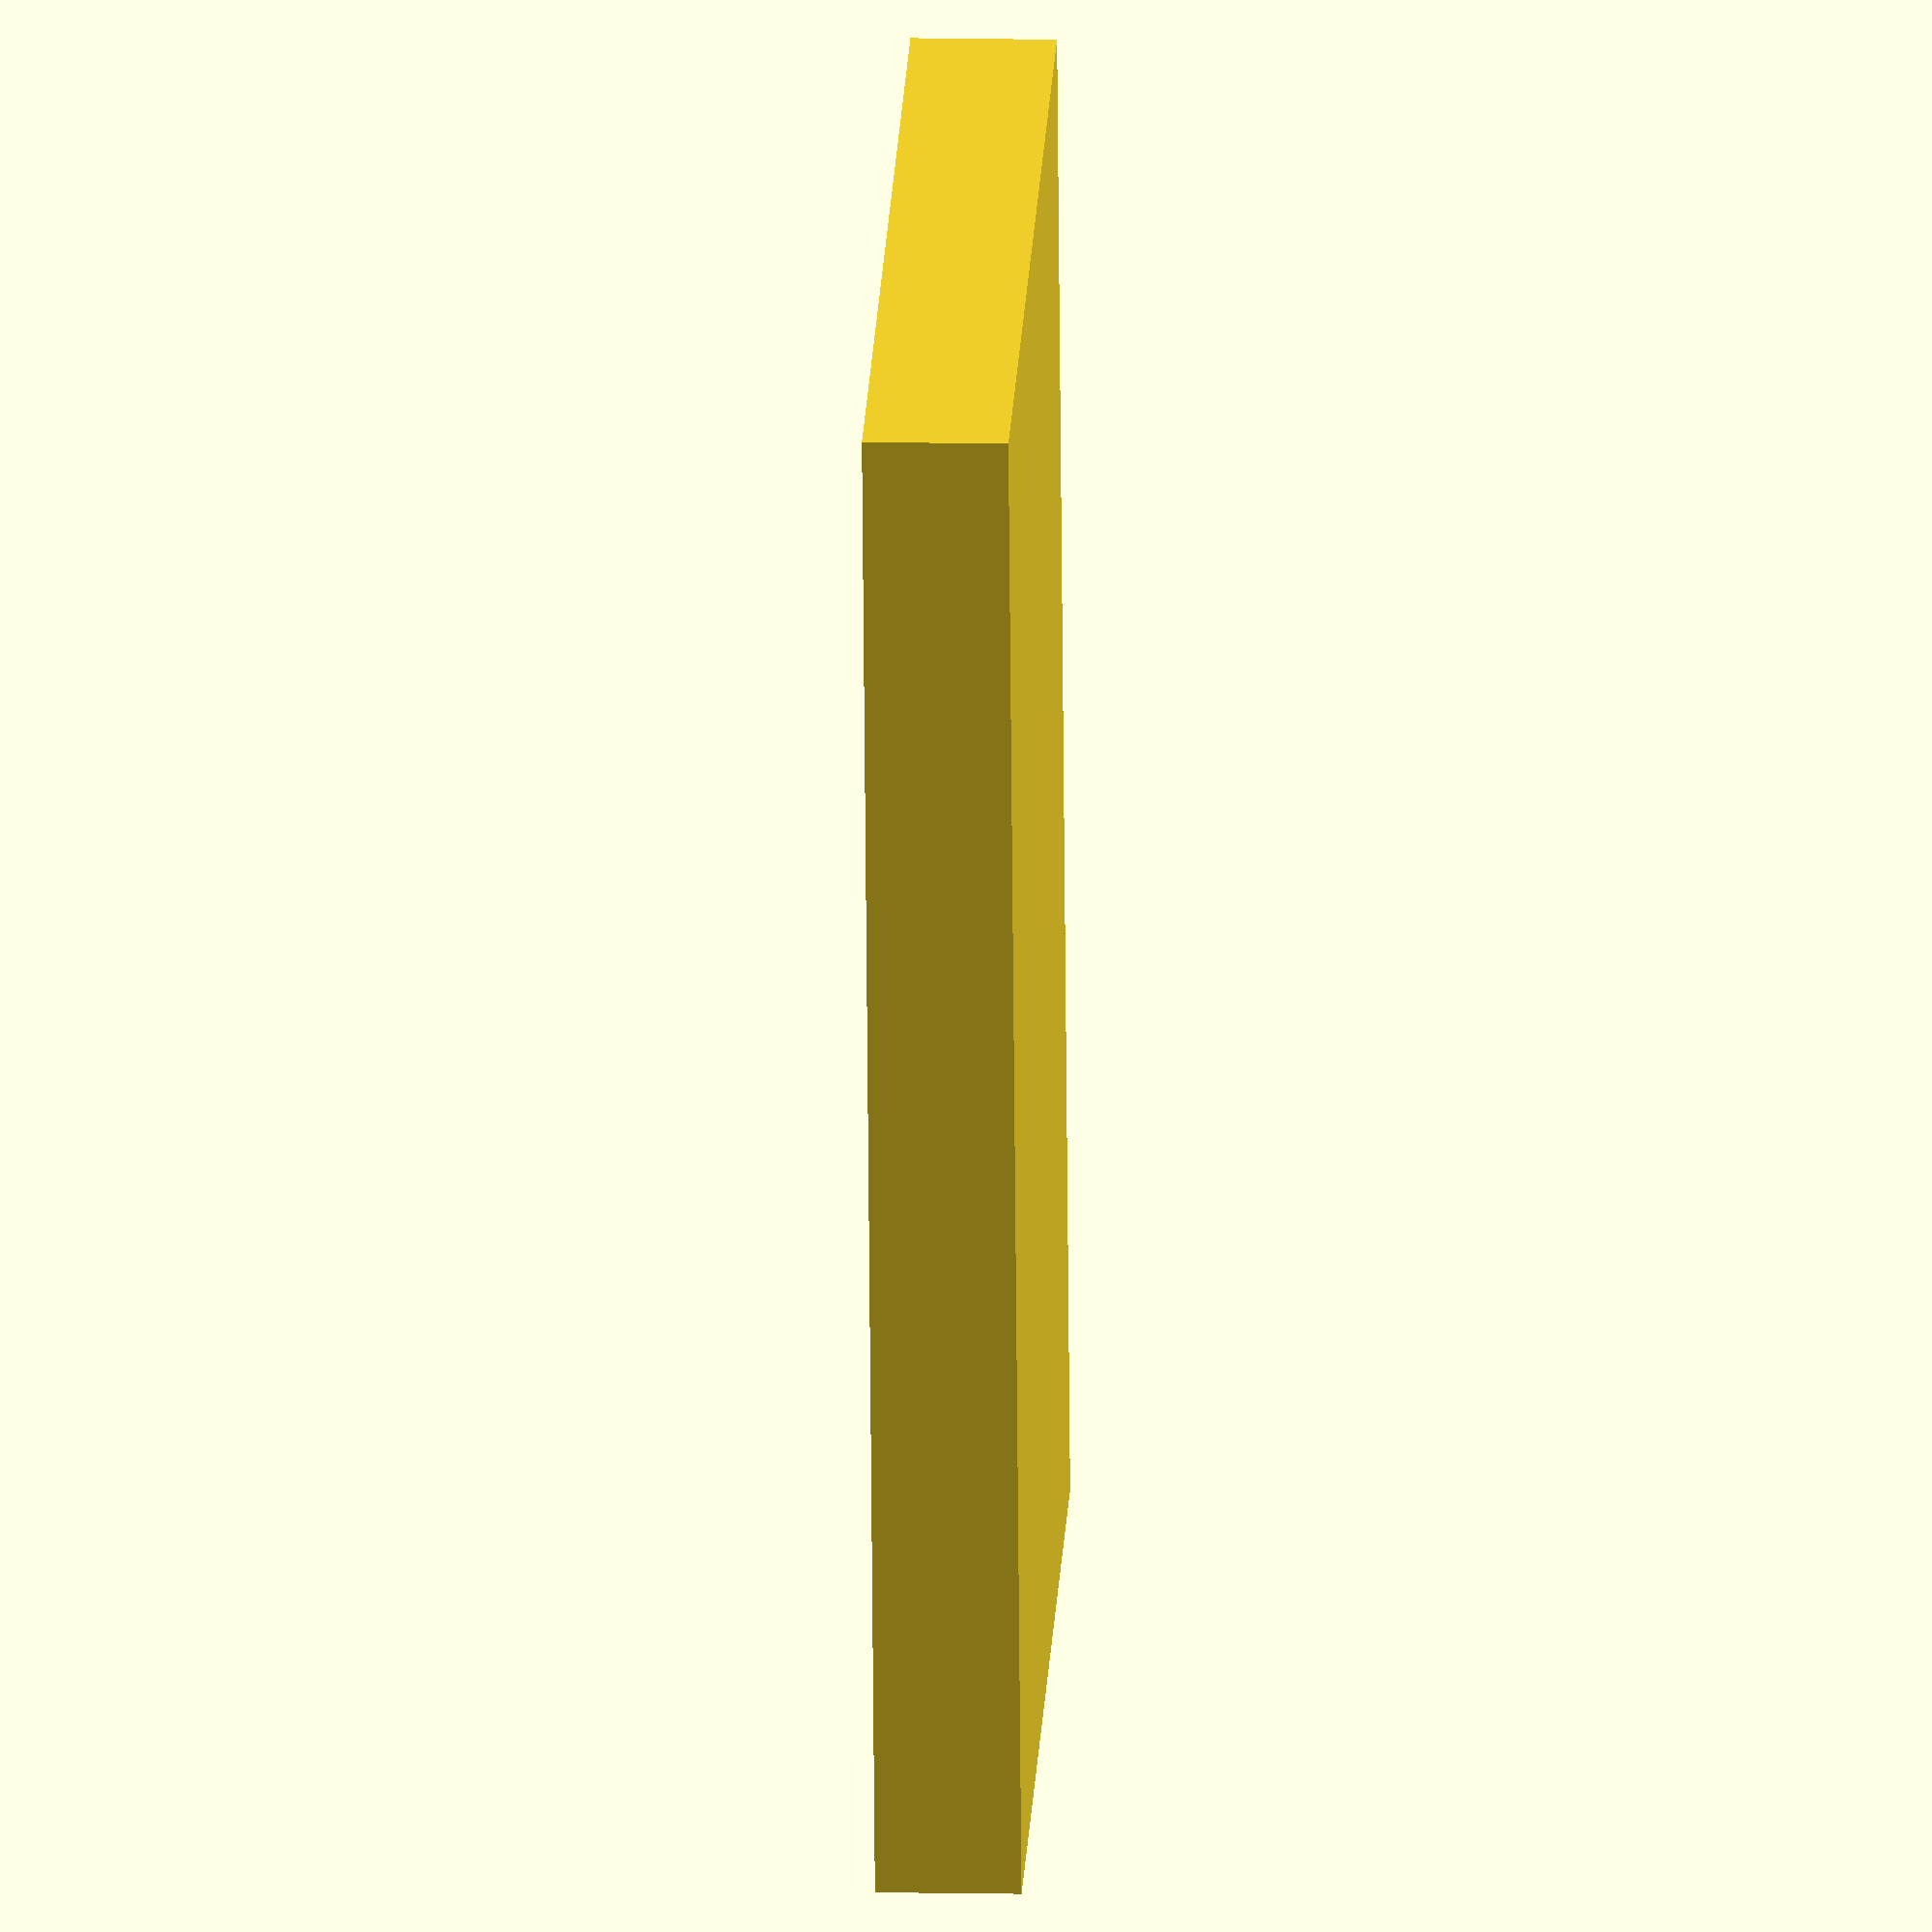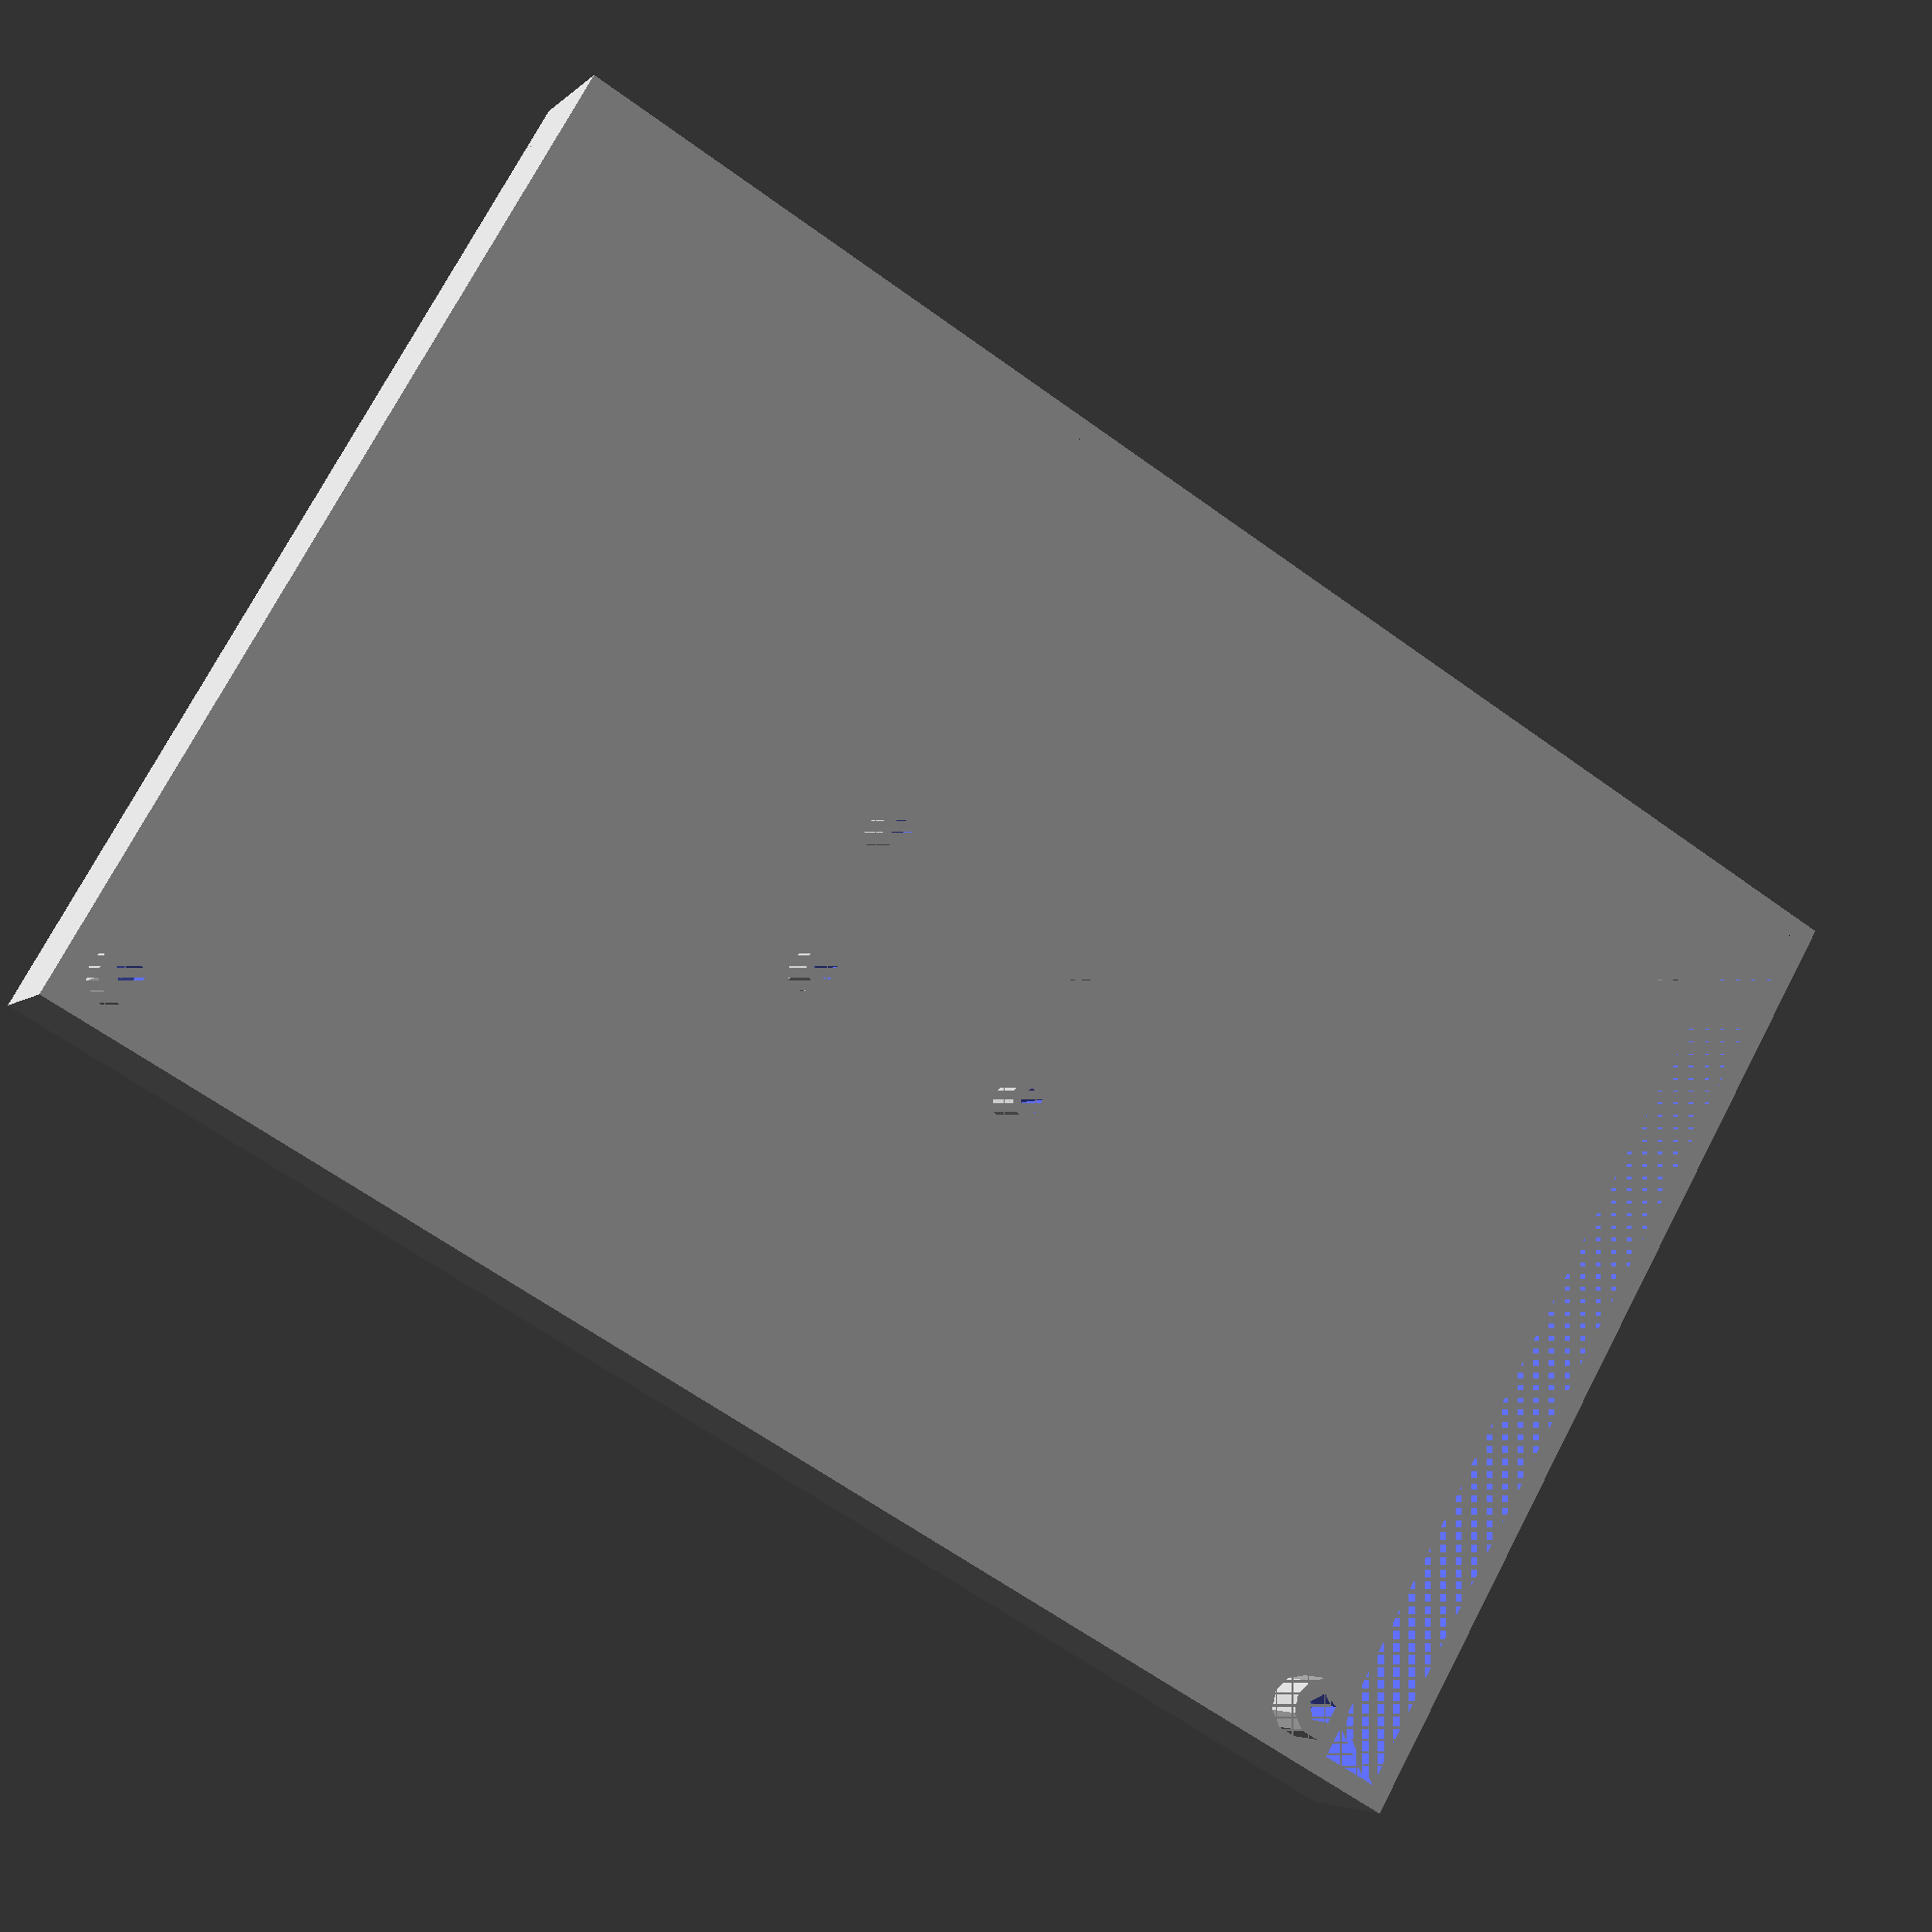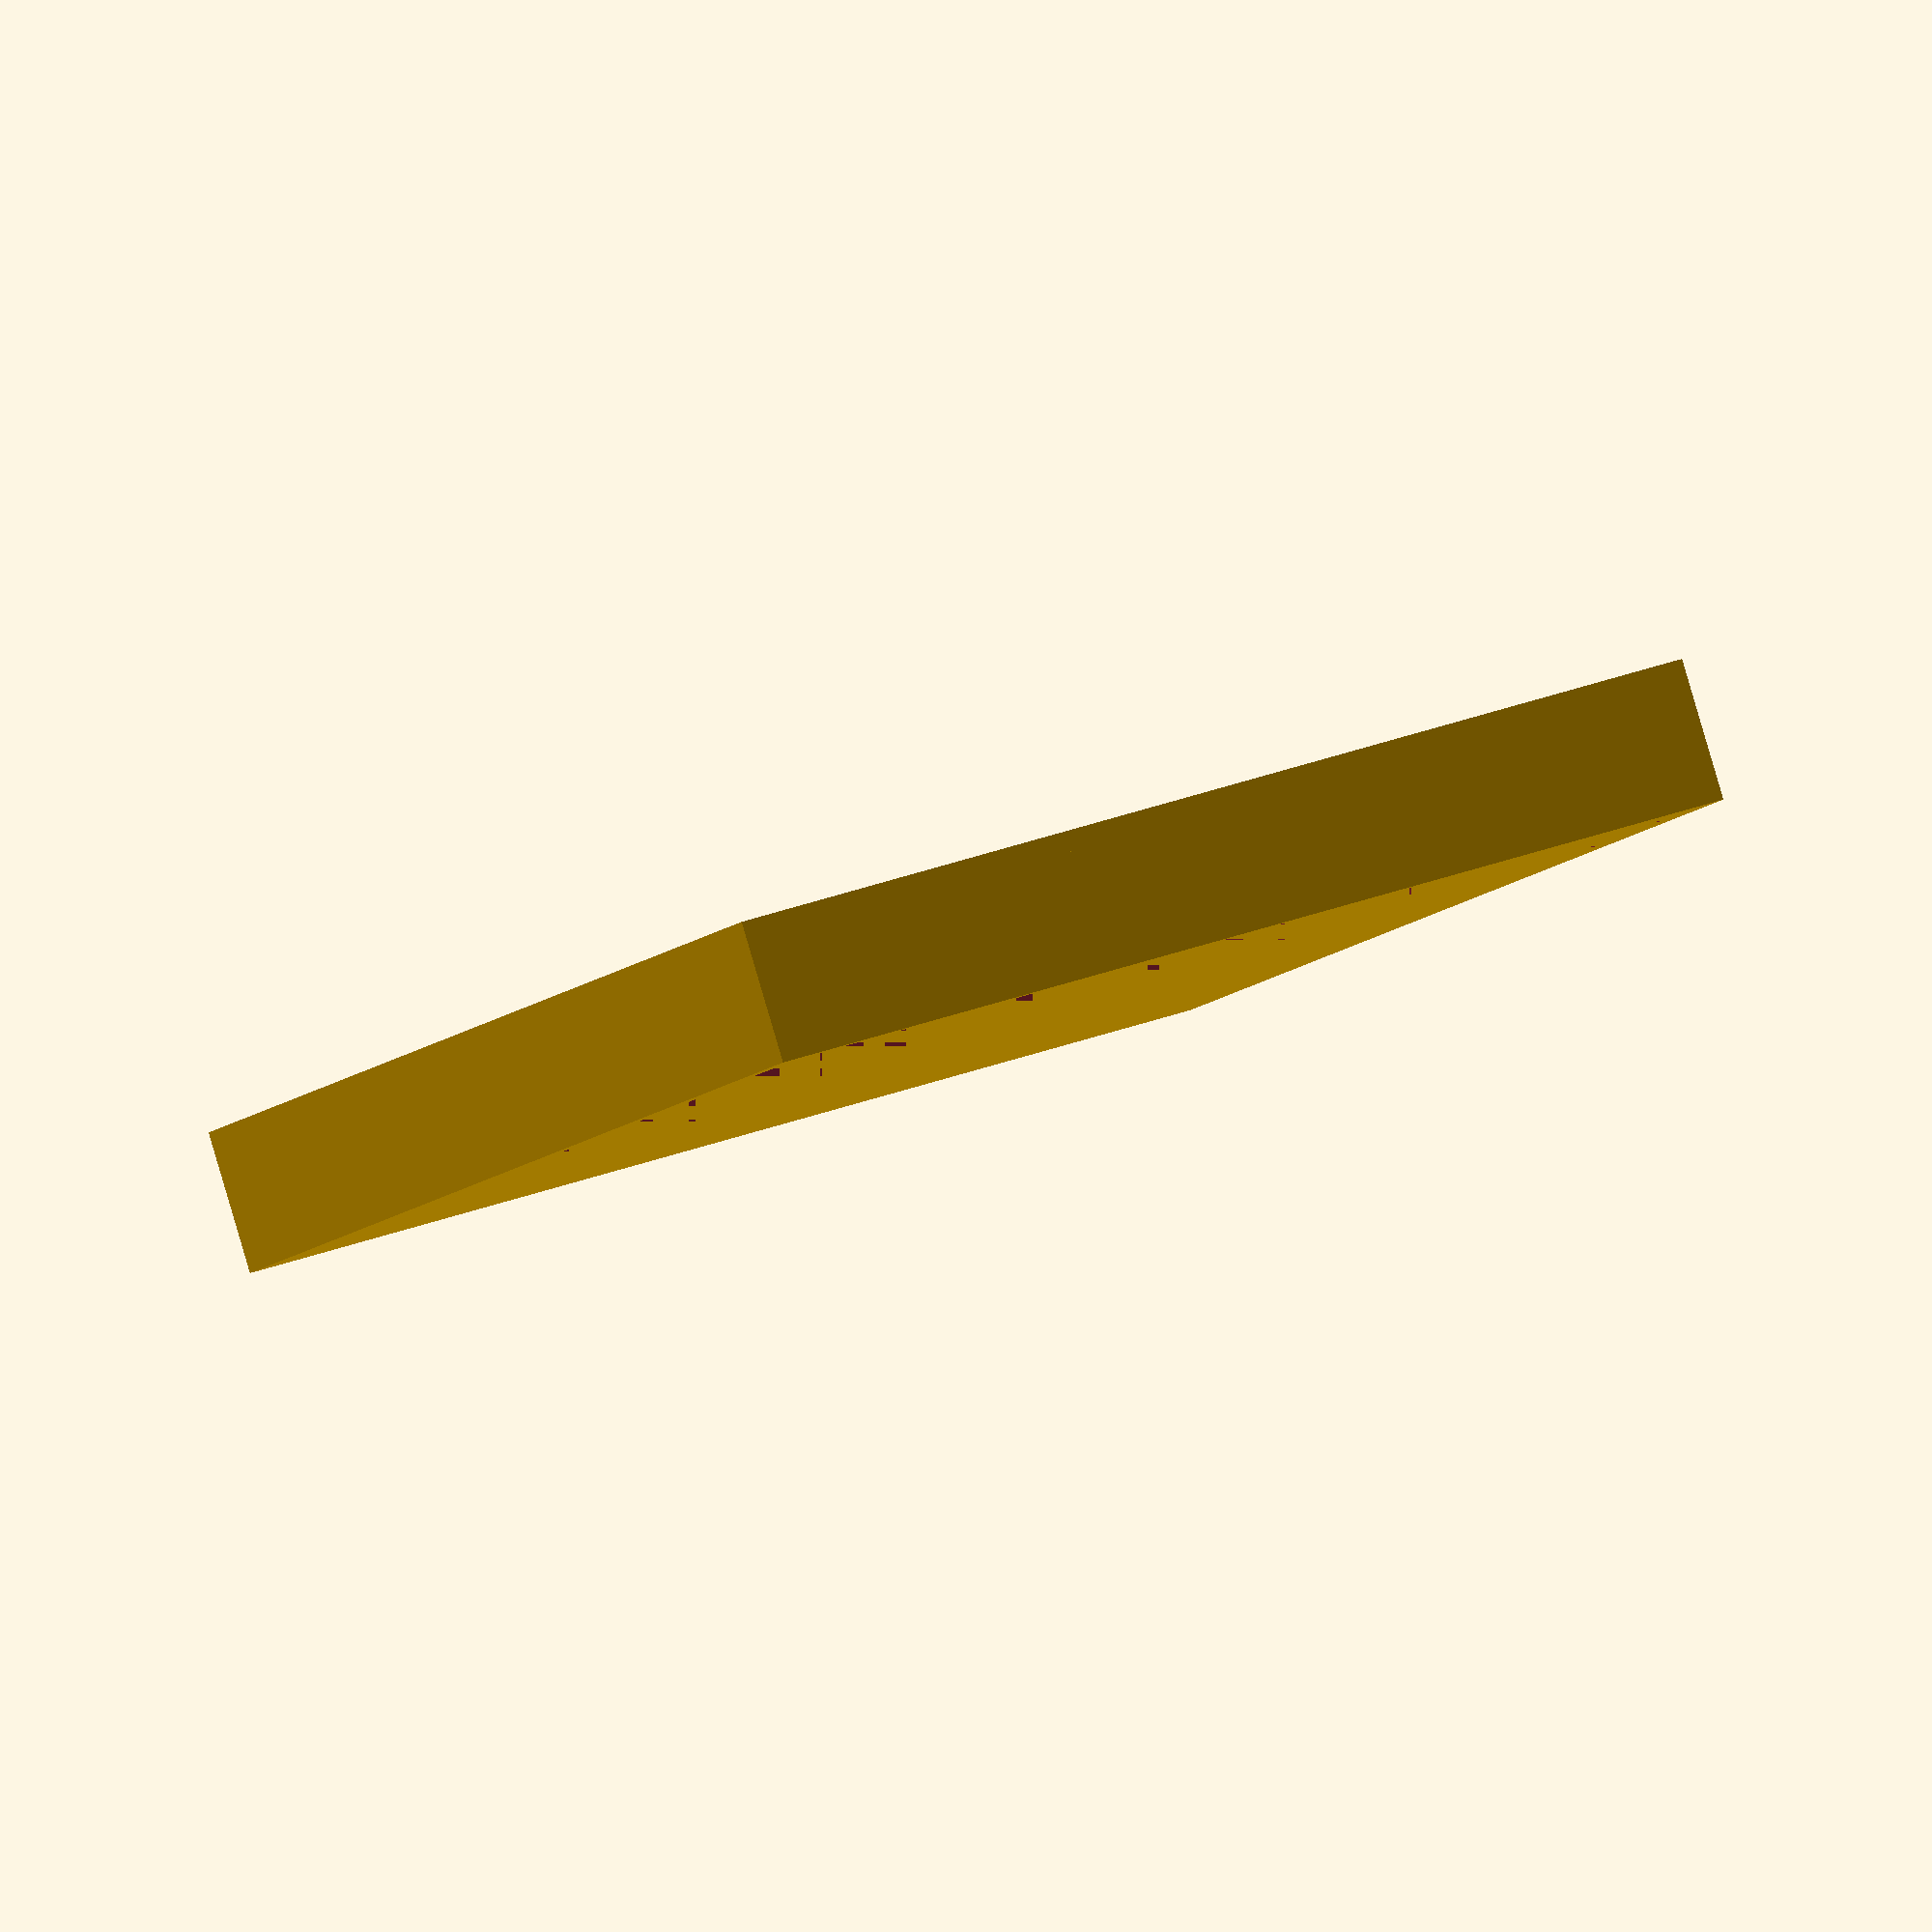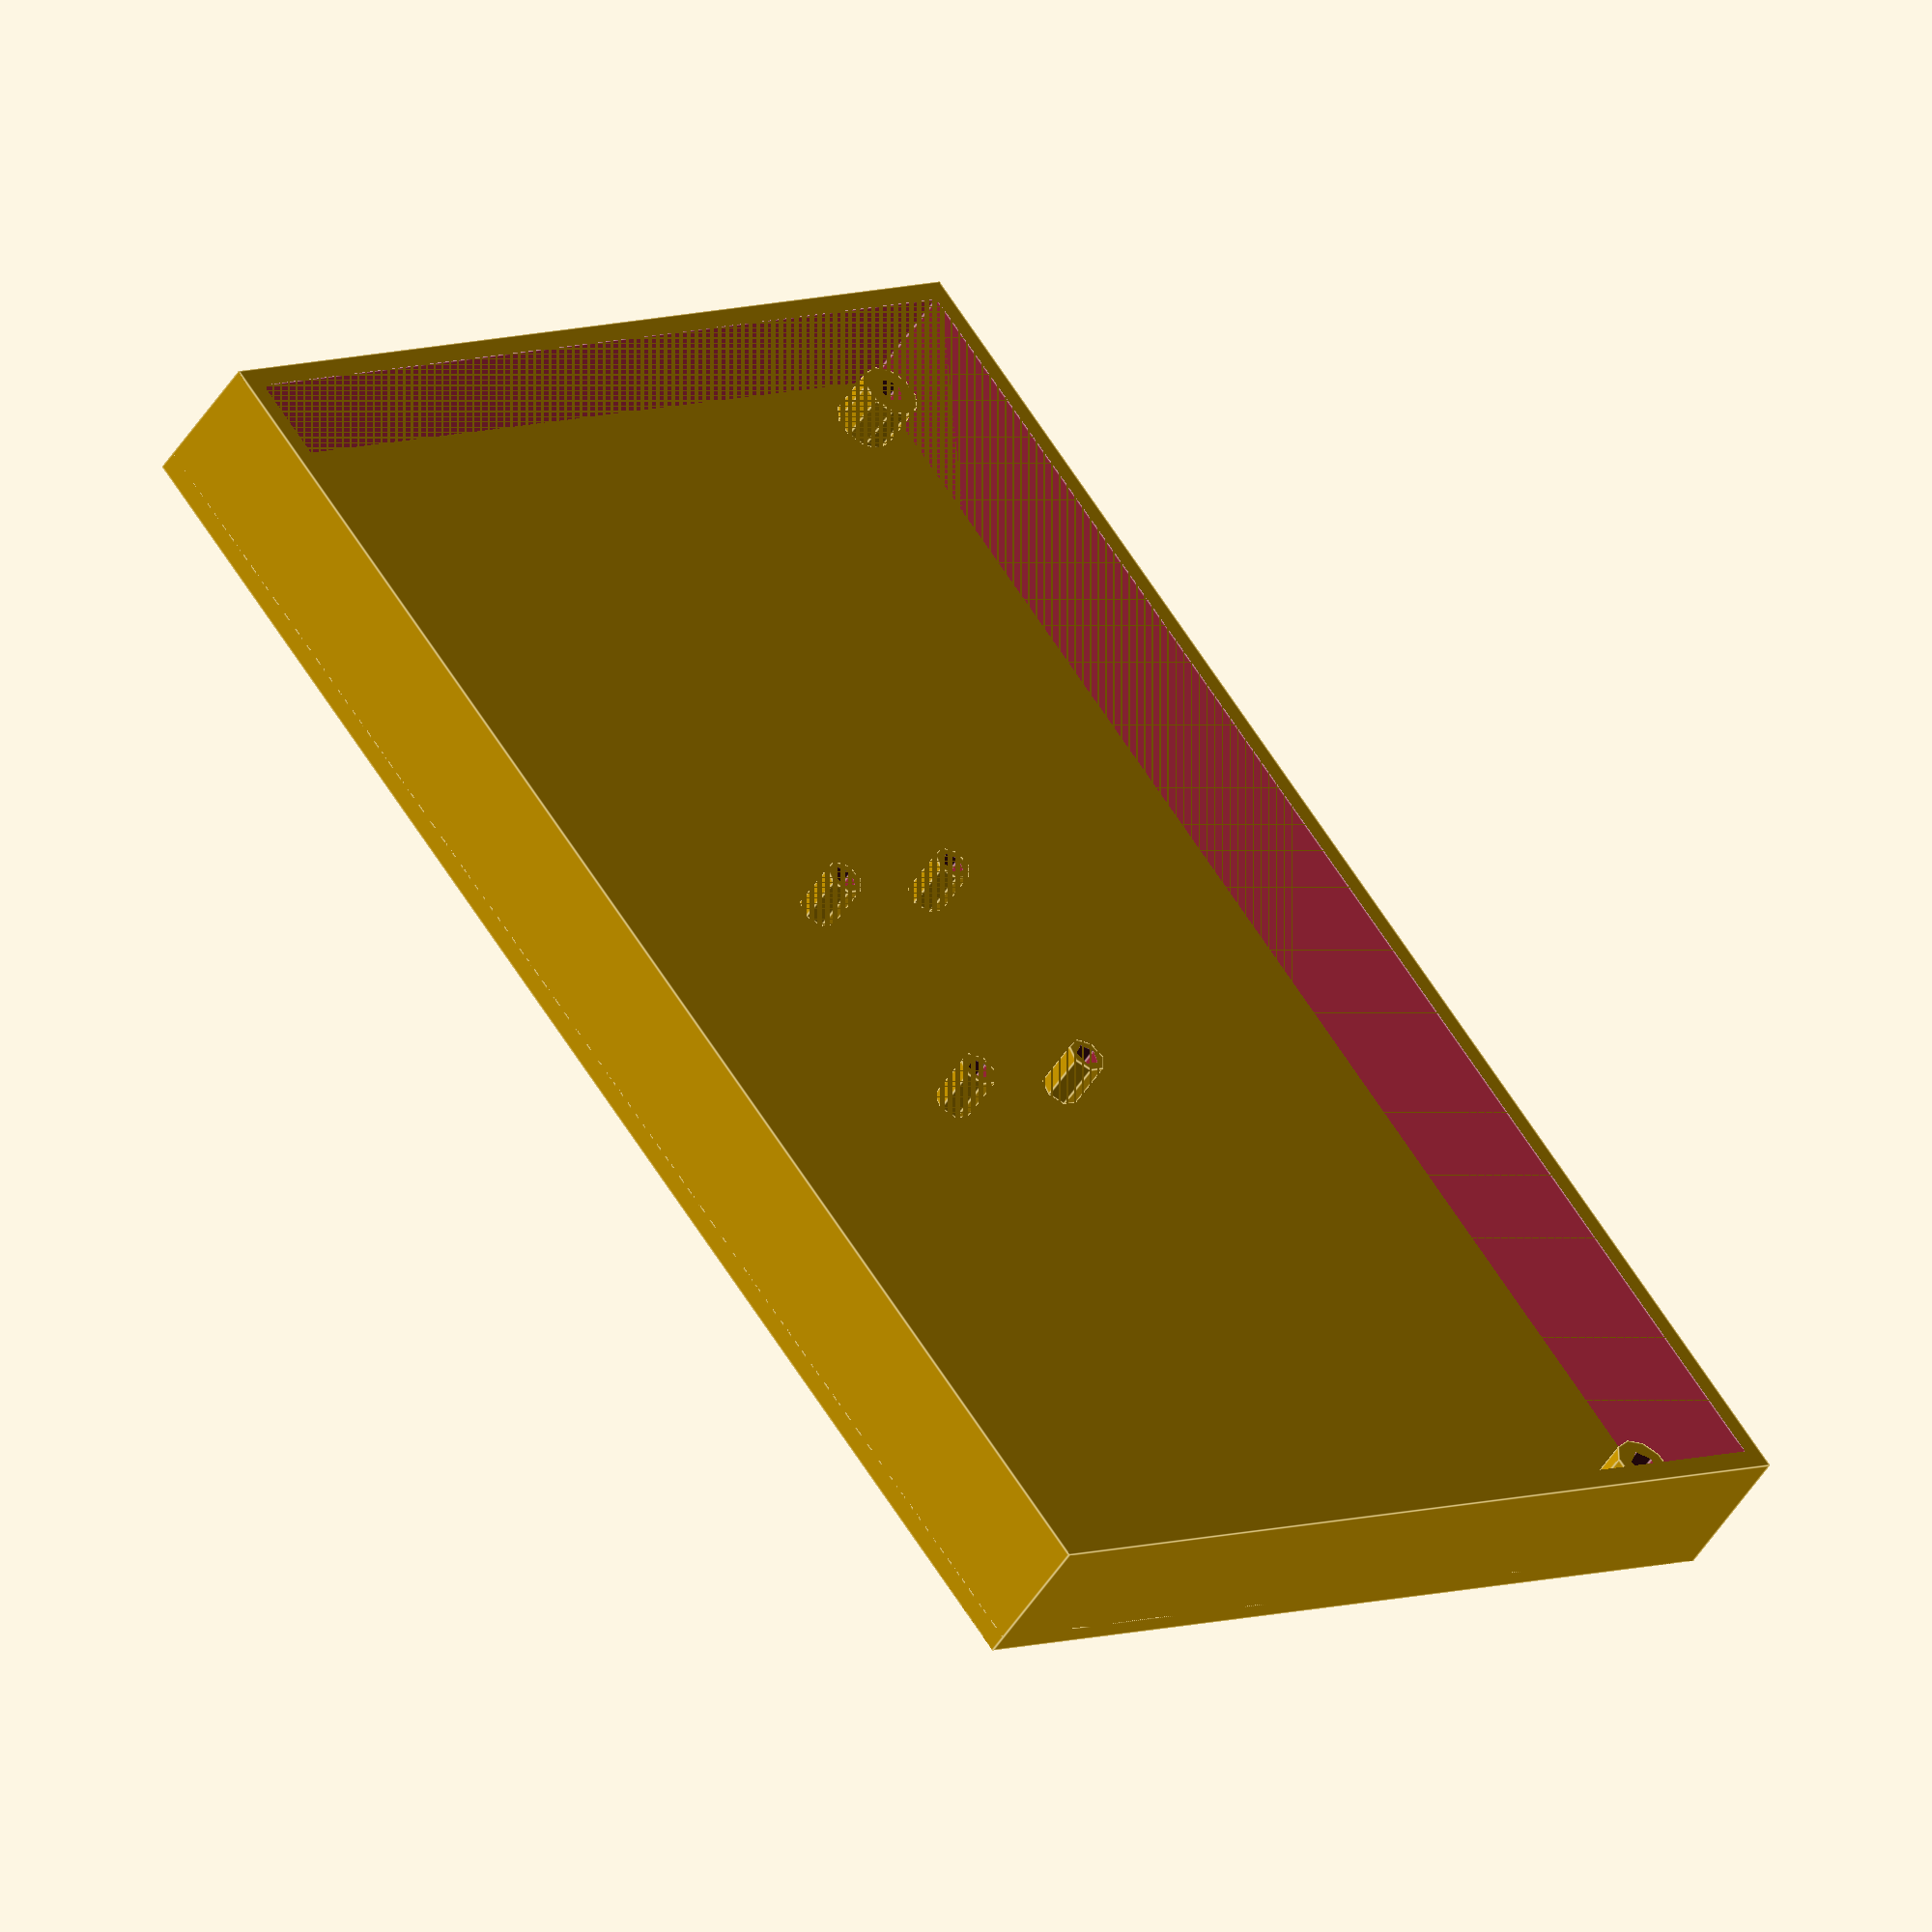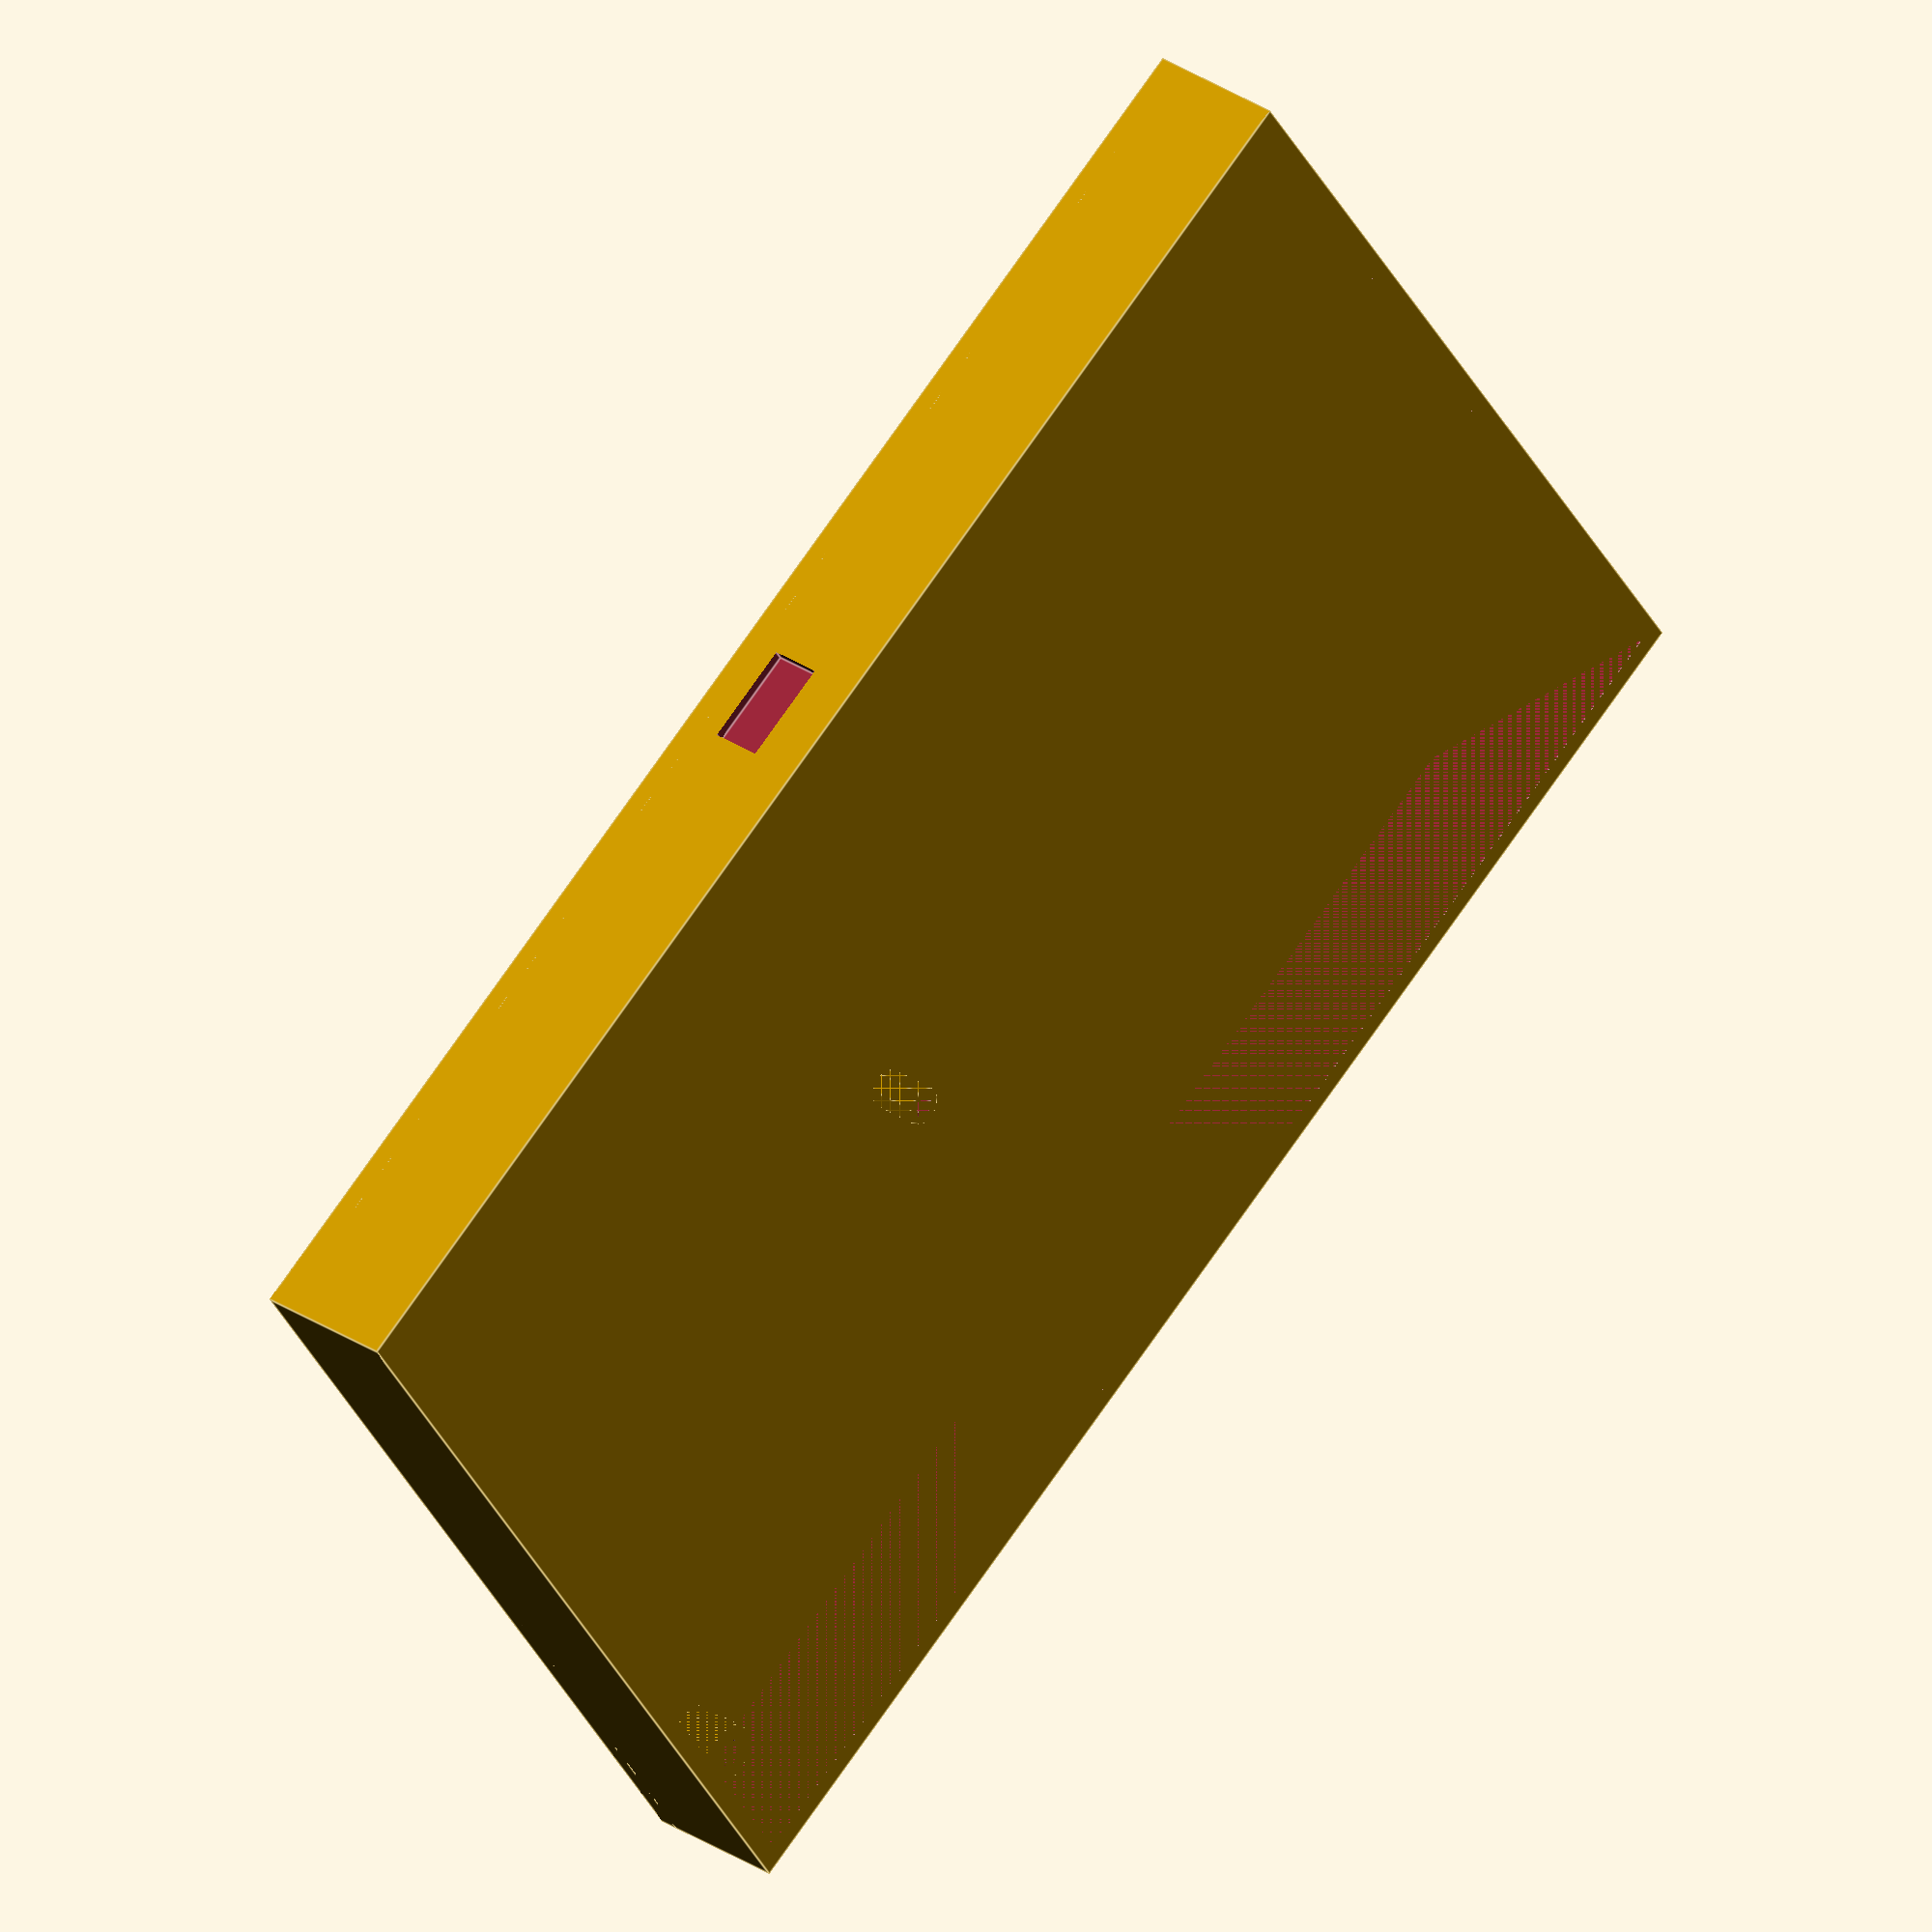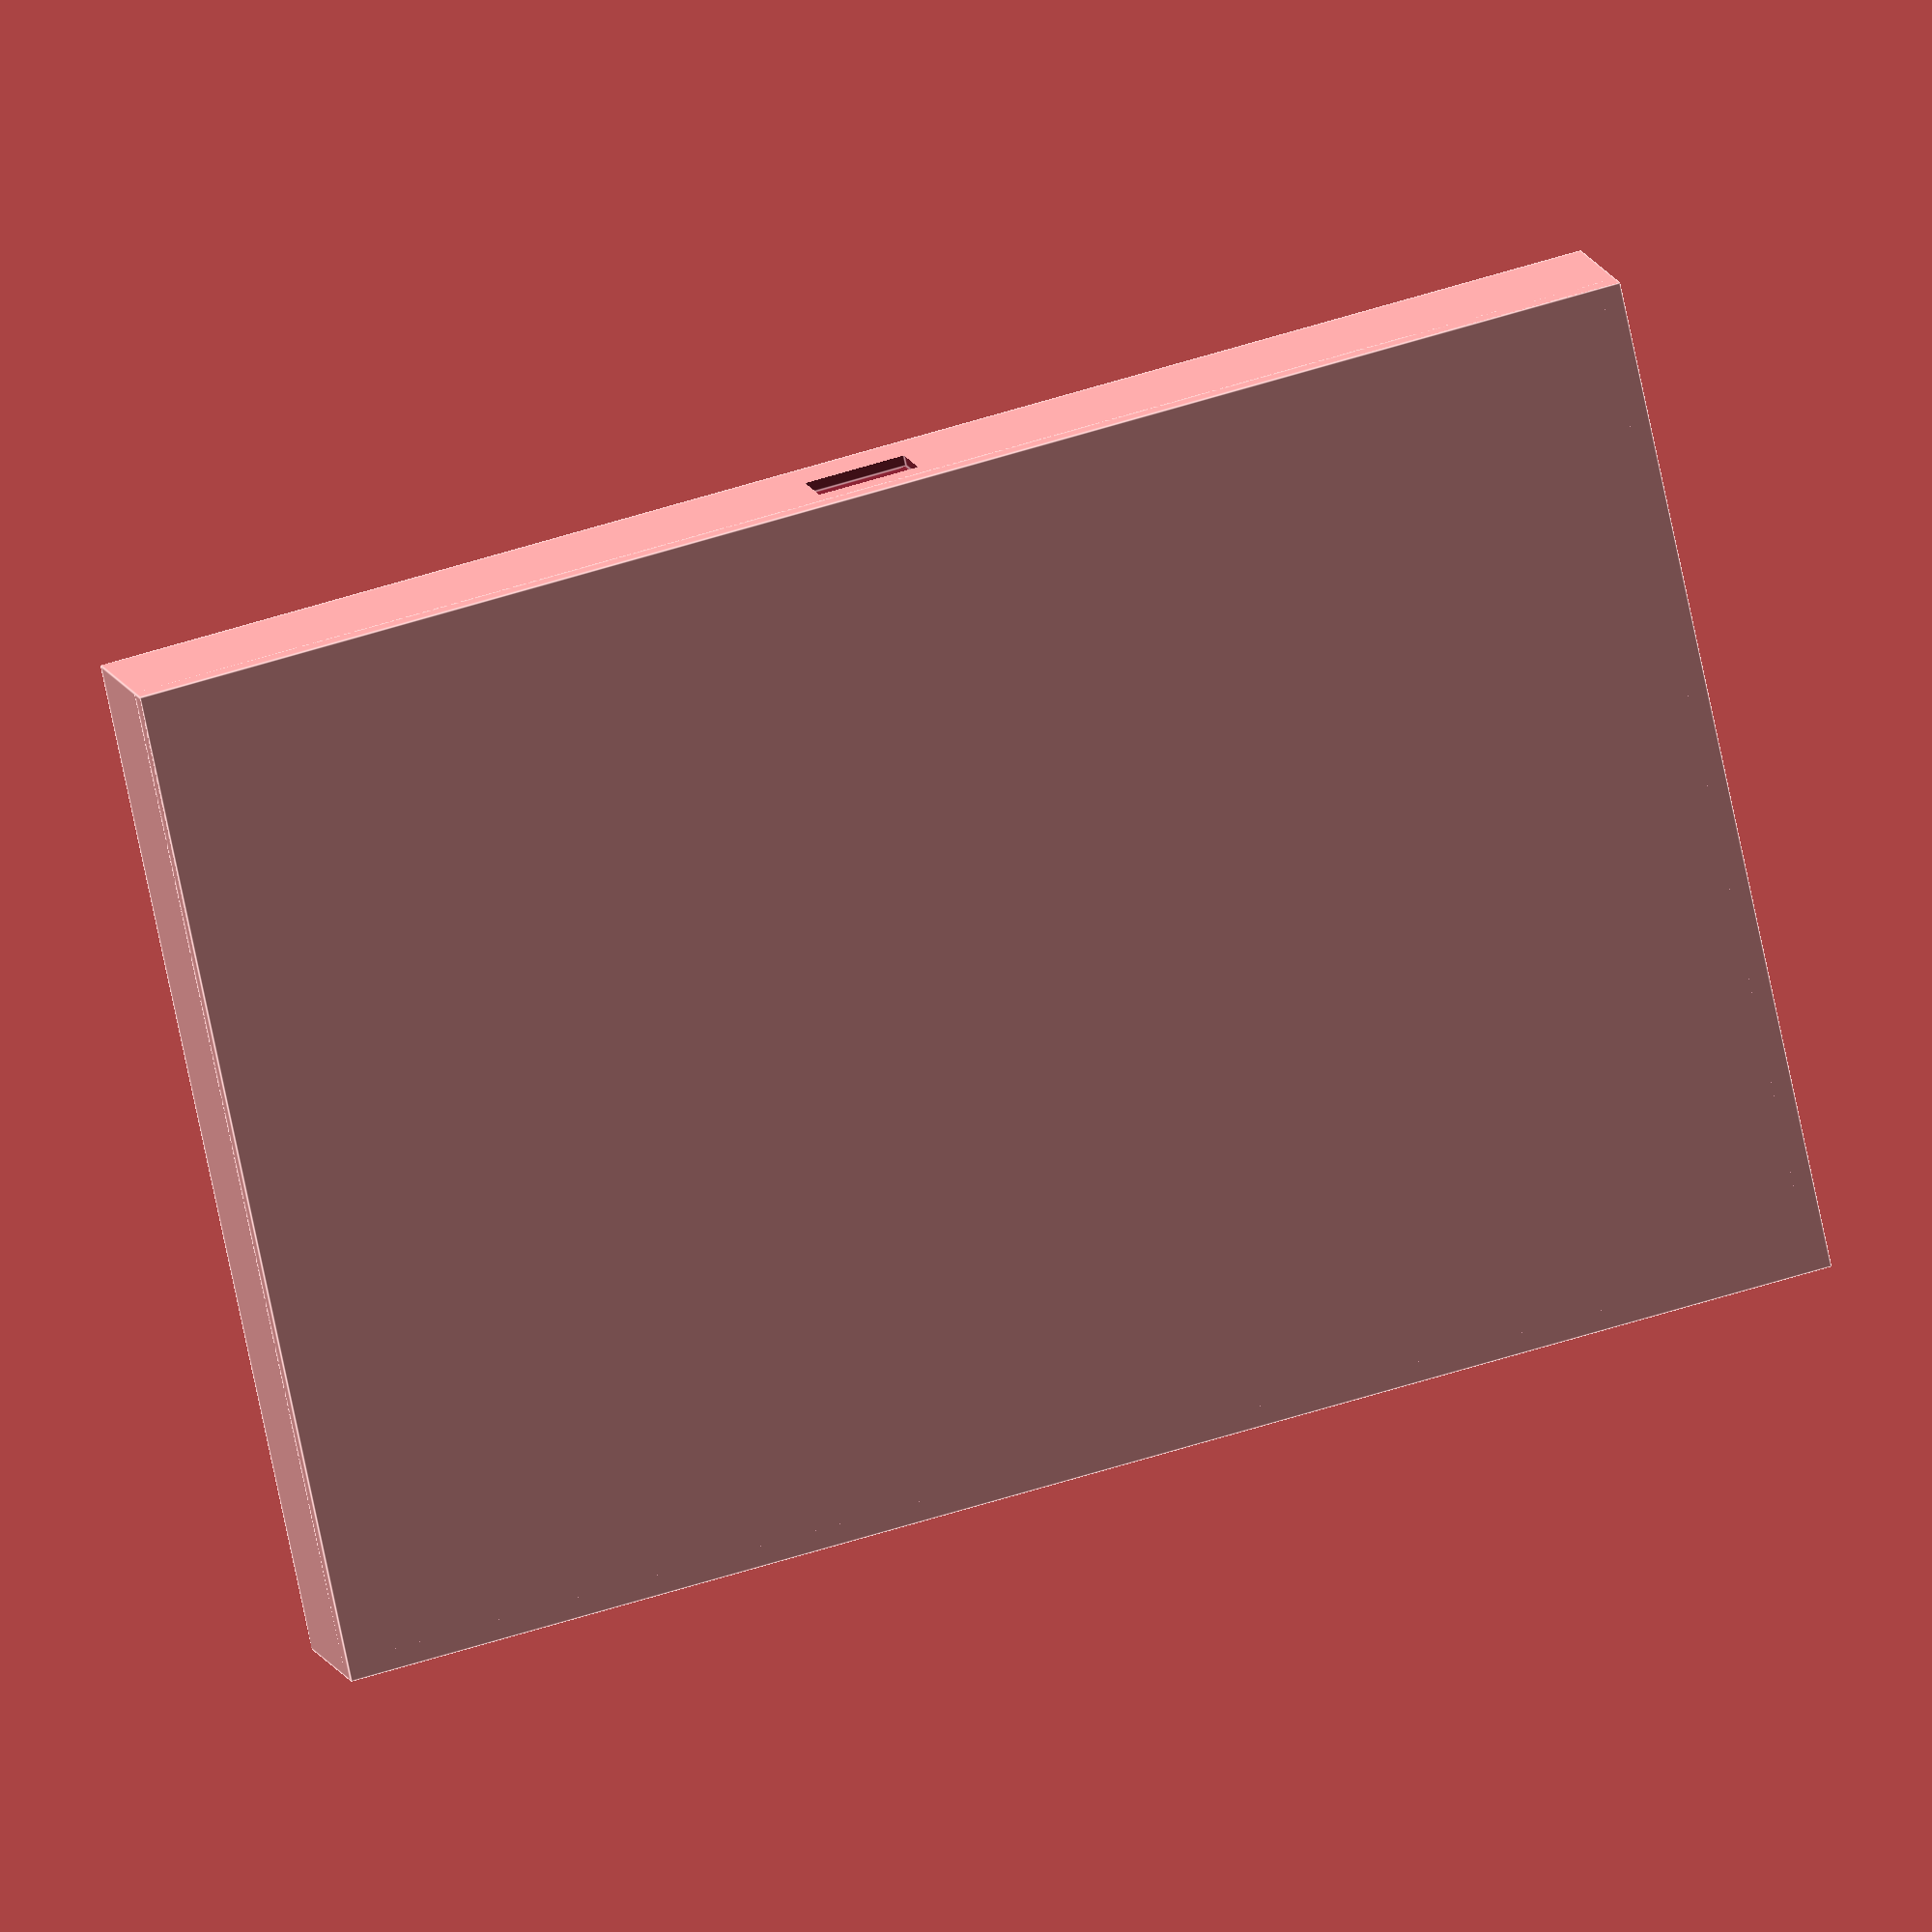
<openscad>


union() {
	difference() {
		union() {
			cube(size = [150, 100, 2]);
			difference() {
				cube(size = [150, 100, 14.0000000000]);
				translate(v = [2, 2, 0]) {
					cube(size = [146, 96, 14.0000000000]);
				}
			}
		}
		translate(v = [75.0000000000, 0, 6.5000000000]) {
			cube(center = true, size = [10, 2.1000000000, 5]);
		}
	}
	difference() {
		union() {
			translate(v = [62.8500000000, 42.3000000000, 2]) {
				cylinder(d = 4, h = 5);
			}
			translate(v = [87.1500000000, 42.3000000000, 2]) {
				cylinder(d = 4, h = 5);
			}
			translate(v = [62.8500000000, 57.7000000000, 2]) {
				cylinder(d = 4, h = 5);
			}
			translate(v = [87.1500000000, 57.7000000000, 2]) {
				cylinder(d = 4, h = 5);
			}
		}
		union() {
			translate(v = [62.8500000000, 42.3000000000, 2]) {
				cylinder(d = 2.5000000000, h = 5.1000000000);
			}
			translate(v = [87.1500000000, 42.3000000000, 2]) {
				cylinder(d = 2.5000000000, h = 5.1000000000);
			}
			translate(v = [62.8500000000, 57.7000000000, 2]) {
				cylinder(d = 2.5000000000, h = 5.1000000000);
			}
			translate(v = [87.1500000000, 57.7000000000, 2]) {
				cylinder(d = 2.5000000000, h = 5.1000000000);
			}
		}
	}
	difference() {
		union() {
			translate(v = [7, 7, 2]) {
				cylinder(d = 6, h = 5);
			}
			translate(v = [143, 7, 2]) {
				cylinder(d = 6, h = 5);
			}
			translate(v = [7, 93, 2]) {
				cylinder(d = 6, h = 5);
			}
			translate(v = [143, 93, 2]) {
				cylinder(d = 6, h = 5);
			}
		}
		union() {
			translate(v = [7, 7, 2]) {
				cylinder(d = 3, h = 10);
			}
			translate(v = [143, 7, 2]) {
				cylinder(d = 3, h = 10);
			}
			translate(v = [7, 93, 2]) {
				cylinder(d = 3, h = 10);
			}
			translate(v = [143, 93, 2]) {
				cylinder(d = 3, h = 10);
			}
		}
	}
}
</openscad>
<views>
elev=347.5 azim=100.2 roll=92.7 proj=o view=wireframe
elev=4.7 azim=210.0 roll=337.8 proj=p view=wireframe
elev=272.1 azim=290.7 roll=343.6 proj=o view=solid
elev=229.9 azim=51.7 roll=211.5 proj=o view=edges
elev=148.3 azim=326.6 roll=227.1 proj=o view=edges
elev=346.8 azim=192.1 roll=164.4 proj=o view=edges
</views>
